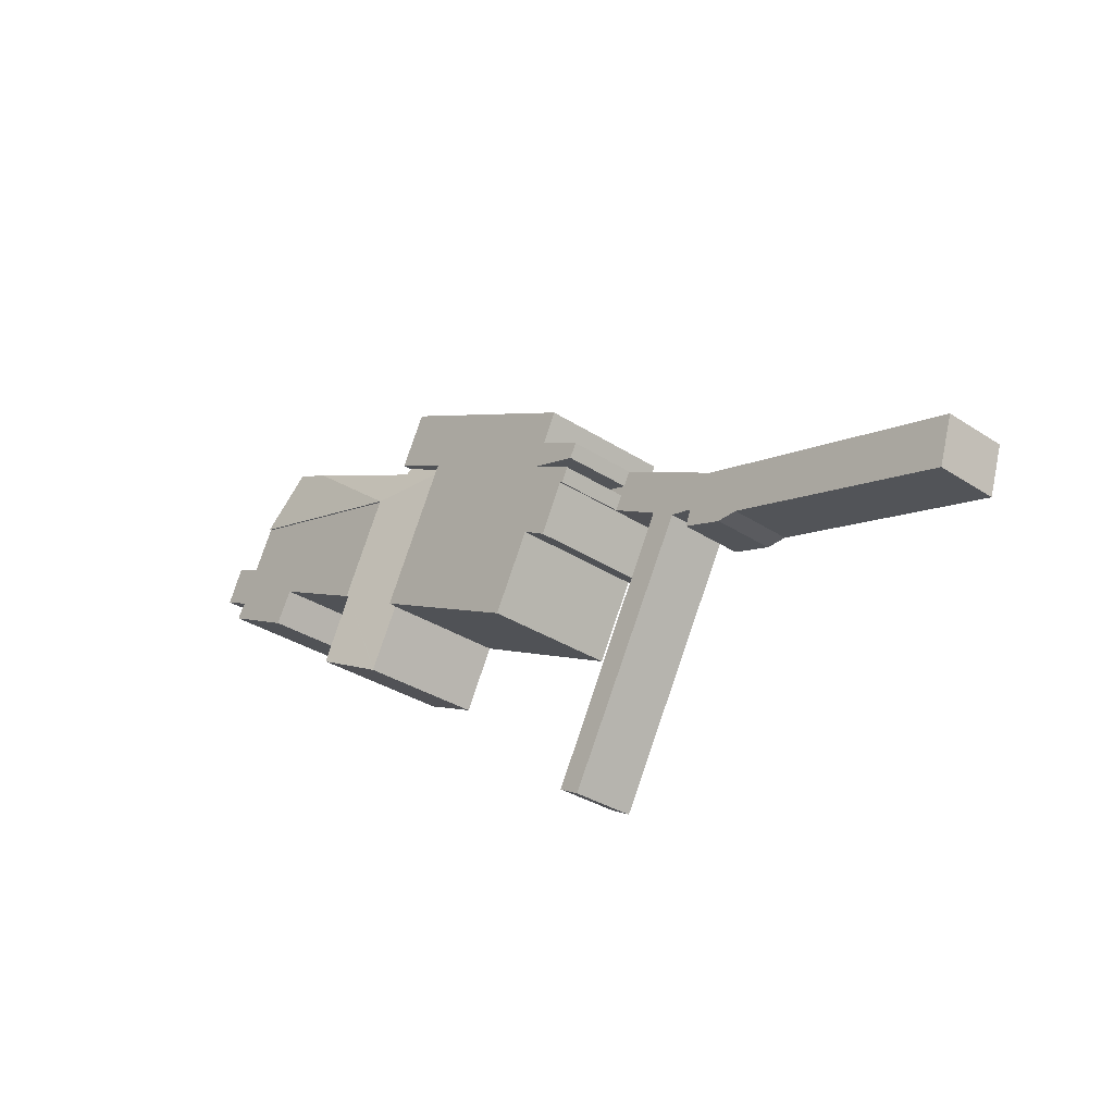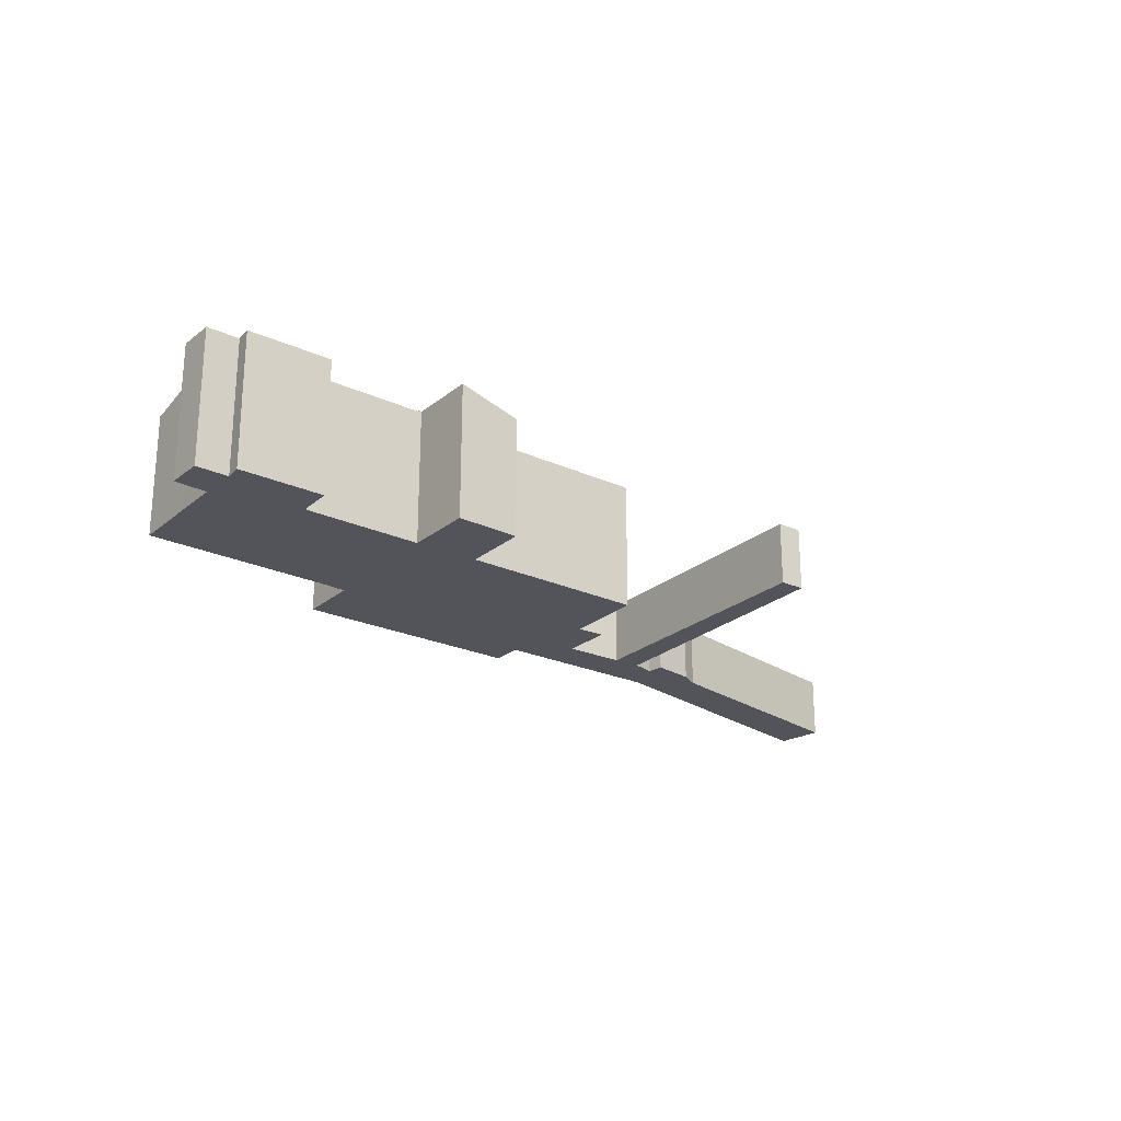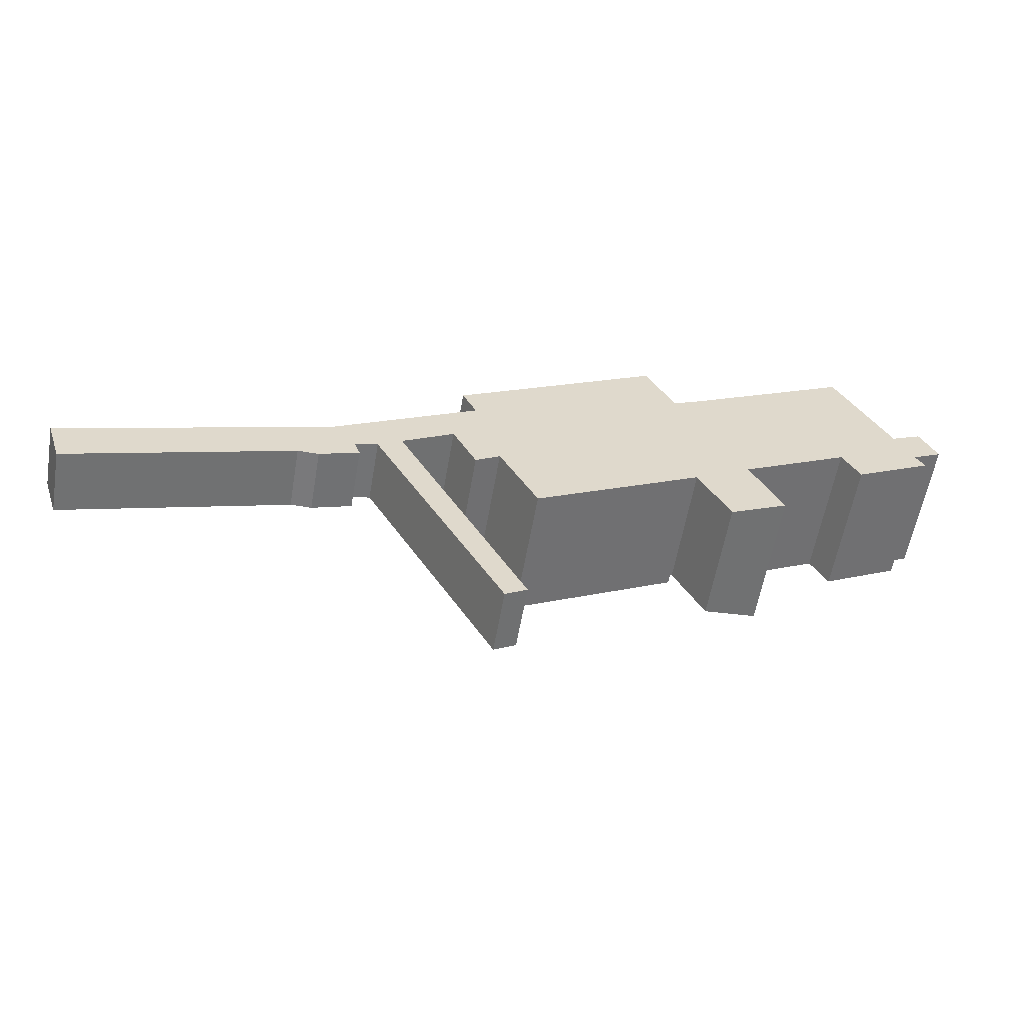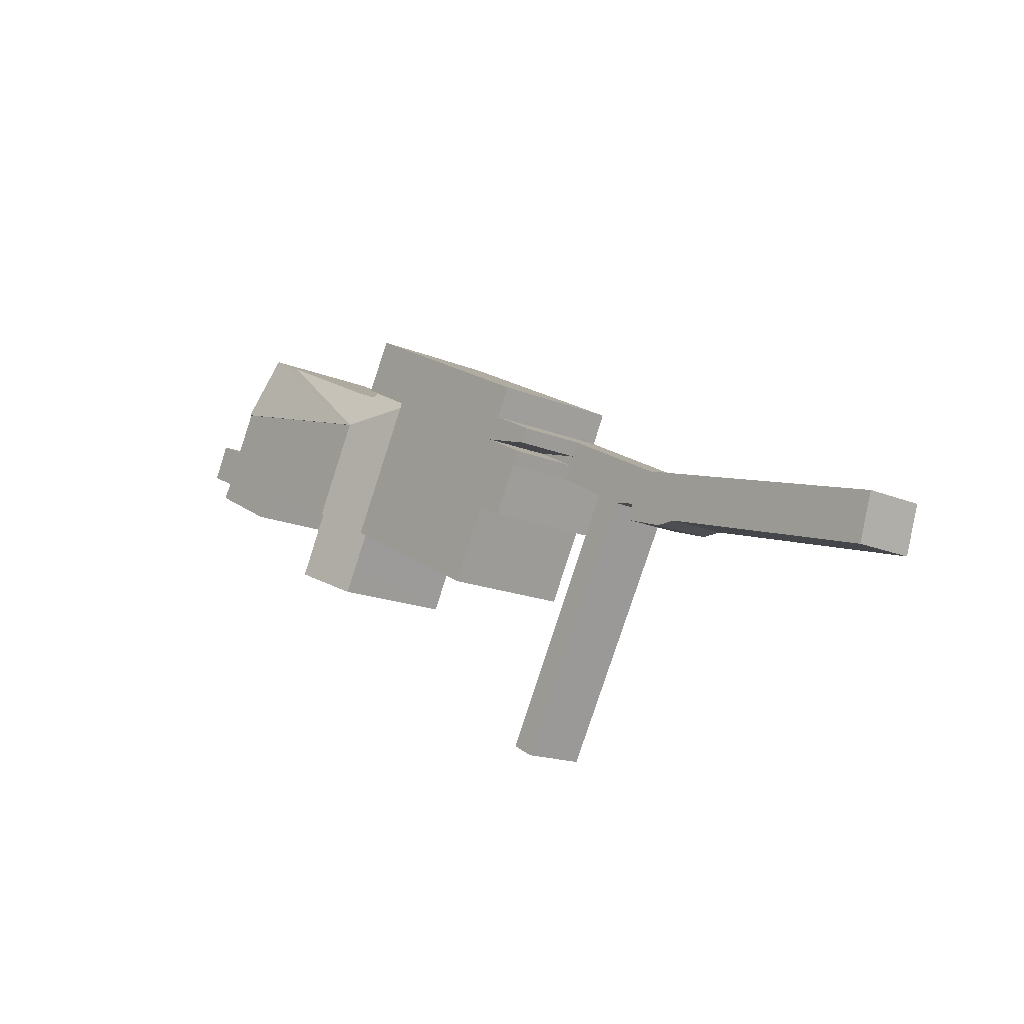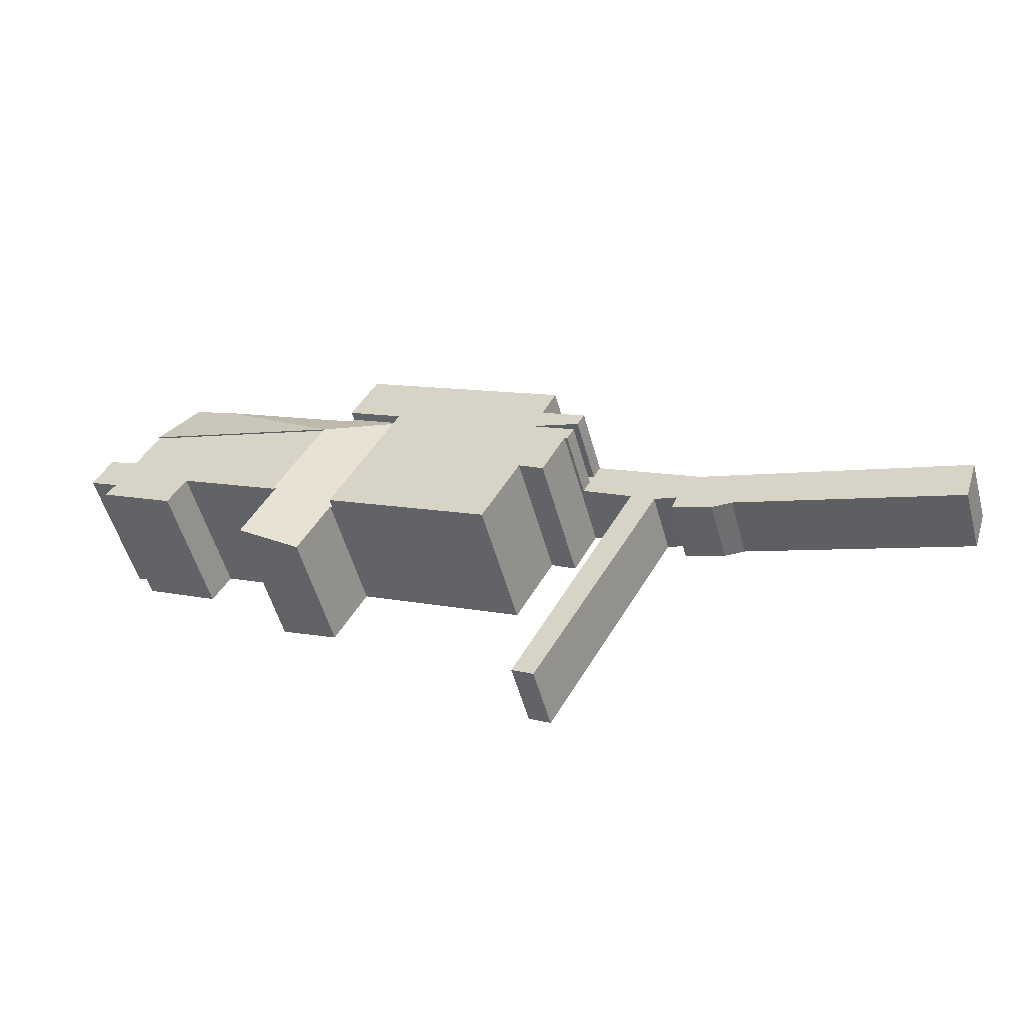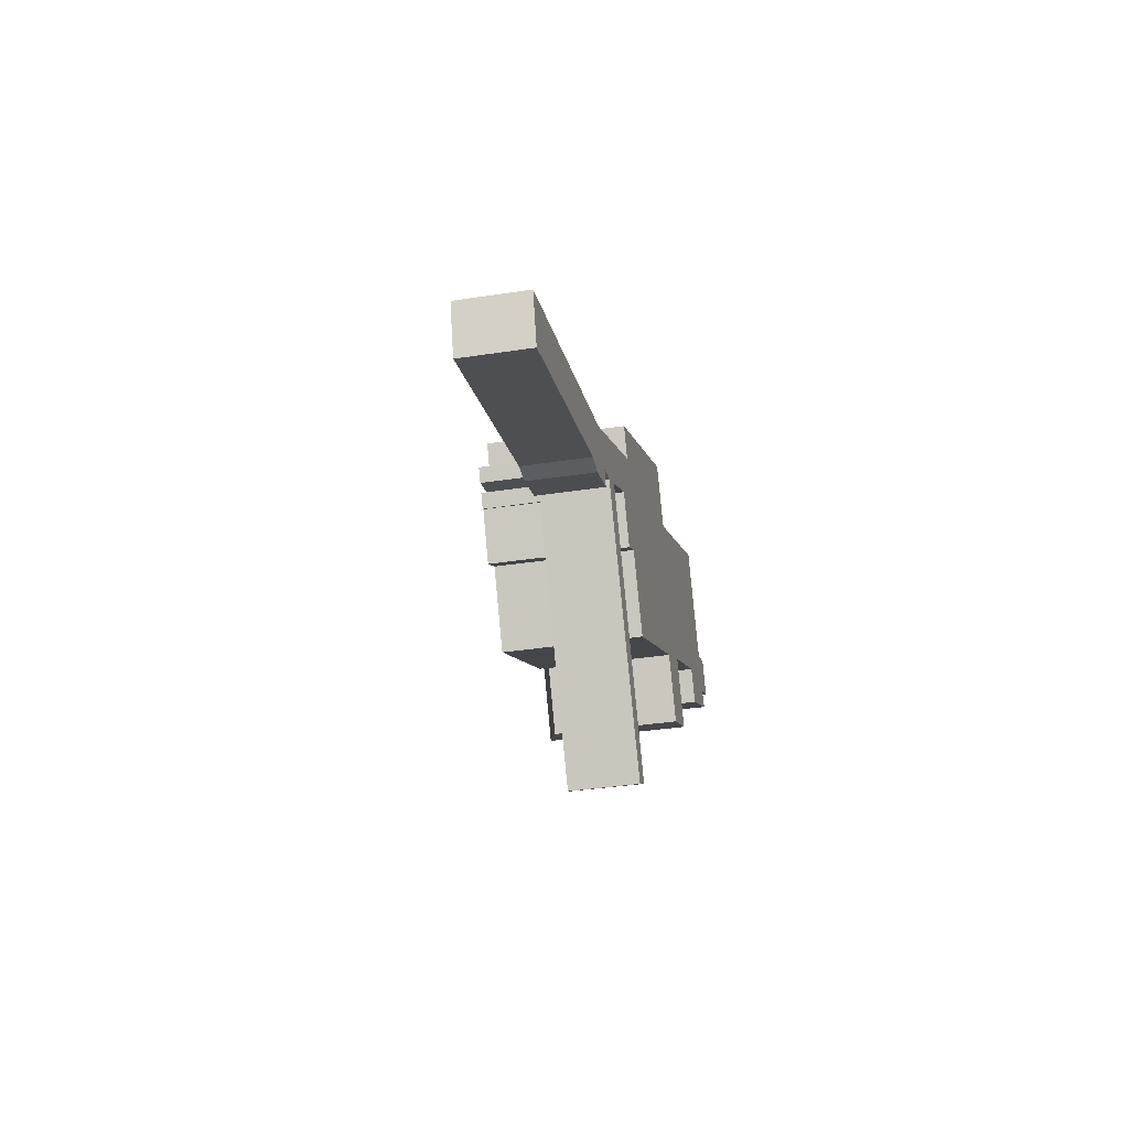
<metadata>
{"format":"obj","ext":"obj","renderer":"f3d","projection":"perspective","resolution":1024,"background":"white","views":[{"elev":-32.9,"azim":-132.0,"up":"+Z"},{"elev":-23.8,"azim":115.1,"up":"+Y"},{"elev":-57.9,"azim":-9.7,"up":"+Z"},{"elev":-16.5,"azim":-130.9,"up":"+Z"},{"elev":-54.1,"azim":-164.6,"up":"+Z"},{"elev":-35.6,"azim":-78.5,"up":"+Z"}]}
</metadata>
<code>
v  17.2 2.566 5.612
v  15.38 2.566 4.64
v  15.2 2.566 4.971
v  0 2.566 1.571e-16
v  9.579 2.566 1.006
v  0.584 2.566 -1.817
v  10.73 2.566 3.256
v  10.42 2.566 1.002
v  12.02 2.566 1.568
v  11.8 2.566 2.189
v  14.91 2.566 5.496
v  12.71 2.566 2.417
v  13.68 2.566 2.981
v  17.96 2.566 -6.992
v  15.66 2.566 4.106
v  18.82 2.566 -6.503
v  14.91 -3.365e-16 5.496
v  15.2 -3.044e-16 4.971
v  15.38 -2.841e-16 4.64
v  15.66 -2.514e-16 4.106
v  13.68 -1.825e-16 2.981
v  18.82 3.982e-16 -6.503
v  17.2 -3.436e-16 5.612
v  0 0 0
v  10.73 -1.994e-16 3.256
v  17.96 4.281e-16 -6.992
v  12.71 -1.48e-16 2.417
v  11.8 -1.34e-16 2.189
v  12.02 -9.601e-17 1.568
v  10.42 -6.135e-17 1.002
v  9.579 -6.16e-17 1.006
v  0.584 1.113e-16 -1.817
v  26.49 5.683 8.587
v  33.27 5.061 13.67
v  34.61 5.683 11.19
v  31.55 5.132 12.79
v  25.42 4.959 9.994
v  25.55 5.067 9.764
v  23.16 4.959 8.789
v  25.8 5.075 9.879
v  26.48 5.096 10.18
v  27.32 4.985 1.176
v  29.61 5.653 2.451
v  29.68 5.653 2.327
v  29.08 5.655 3.469
v  28.36 5.657 4.851
v  27.29 4.985 1.239
v  26.75 4.984 2.253
v  28.45 5.683 4.897
v  26.05 4.984 3.569
v  25.96 4.959 3.523
v  23.74 4.959 7.705
v  23.16 -5.382e-16 8.789
v  25.42 -6.12e-16 9.994
v  26.48 -6.235e-16 10.18
v  25.8 -6.049e-16 9.879
v  25.55 -5.979e-16 9.764
v  31.55 -7.832e-16 12.79
v  33.27 -8.372e-16 13.67
v  34.61 -6.851e-16 11.19
v  26.49 -5.258e-16 8.587
v  28.45 -2.999e-16 4.897
v  28.36 -2.97e-16 4.851
v  29.61 -1.501e-16 2.451
v  29.68 -1.425e-16 2.327
v  29.08 -2.124e-16 3.469
v  27.32 -7.201e-17 1.176
v  26.05 -2.185e-16 3.569
v  25.96 -2.157e-16 3.523
v  27.29 -7.587e-17 1.239
v  26.75 -1.38e-16 2.253
v  23.74 -4.718e-16 7.705
v  26.49 5.619 8.587
v  32.74 5.619 7.12
v  28.45 5.619 4.897
v  34.61 5.619 11.19
v  36.21 5.619 8.106
v  35.5 5.619 9.533
v  36.35 5.619 8.175
v  37.43 5.619 8.724
v  35.59 5.619 9.575
v  36.74 5.619 10.11
v  36.6 5.619 7.52
v  33.45 5.619 5.859
v  35.5 -5.837e-16 9.533
v  36.74 -6.189e-16 10.11
v  35.59 -5.863e-16 9.575
v  37.43 -5.342e-16 8.724
v  36.21 -4.963e-16 8.106
v  36.6 -4.605e-16 7.52
v  36.35 -5.006e-16 8.175
v  33.45 -3.588e-16 5.859
v  32.74 -4.36e-16 7.12
v  22.11 5.34 10.77
v  16.68 5.34 6.443
v  16.11 5.34 7.578
v  17.2 5.34 5.612
v  24.36 5.34 11.96
v  23.16 5.34 8.789
v  25.42 5.34 9.994
v  15.66 5.34 4.106
v  15.38 5.34 4.64
v  15.78 5.34 4.169
v  16.73 5.34 2.326
v  17.73 5.34 2.911
v  19.28 5.34 0.035
v  25.96 5.34 3.523
v  23.74 5.34 7.705
v  15.2 5.34 4.971
v  14.91 5.34 5.496
v  24.36 -7.325e-16 11.96
v  19.28 -2.143e-18 0.035
v  17.73 -1.782e-16 2.911
v  16.73 -1.424e-16 2.326
v  15.78 -2.553e-16 4.169
v  16.68 -3.945e-16 6.443
v  16.11 -4.64e-16 7.578
v  22.11 -6.593e-16 10.77
g defaultobject
f 1 2 3
f 4 5 6
f 5 4 7
f 5 7 8
f 8 7 9
f 9 7 10
f 10 7 11
f 10 11 12
f 12 11 13
f 12 13 14
f 13 11 3
f 13 3 15
f 15 3 2
f 16 14 13
f 17 3 11
f 3 17 18
f 19 15 2
f 15 19 20
f 21 16 13
f 16 21 22
f 18 1 3
f 1 18 23
f 24 7 4
f 7 24 25
f 23 2 1
f 2 23 19
f 20 13 15
f 13 20 21
f 22 14 16
f 14 22 26
f 26 12 14
f 12 26 27
f 27 10 12
f 10 27 28
f 29 8 9
f 8 29 30
f 30 5 8
f 5 30 31
f 31 6 5
f 6 31 32
f 28 9 10
f 9 28 29
f 32 4 6
f 4 32 24
f 25 11 7
f 11 25 17
f 32 25 24
f 25 32 31
f 25 31 17
f 17 31 30
f 17 30 28
f 28 30 29
f 28 18 17
f 18 28 27
f 18 27 21
f 21 27 26
f 21 26 22
f 20 19 21
f 18 19 23
f 19 18 21
f 33 34 35
f 34 33 36
f 37 38 39
f 33 39 38
f 40 33 38
f 41 33 40
f 36 33 41
f 42 43 44
f 43 42 45
f 45 42 46
f 46 42 47
f 46 47 48
f 46 33 49
f 33 46 48
f 33 48 50
f 33 50 51
f 33 51 52
f 33 52 39
f 53 37 39
f 37 53 54
f 40 55 41
f 55 40 38
f 55 38 56
f 56 38 57
f 55 36 41
f 36 55 58
f 36 58 34
f 34 58 59
f 37 57 38
f 57 37 54
f 34 60 35
f 60 34 59
f 61 49 33
f 49 61 62
f 63 45 46
f 45 63 43
f 43 63 44
f 44 63 64
f 44 64 65
f 64 63 66
f 60 33 35
f 33 60 61
f 65 42 44
f 42 65 67
f 68 51 50
f 51 68 69
f 62 46 49
f 46 62 63
f 67 47 42
f 47 67 48
f 48 67 50
f 50 67 68
f 68 67 70
f 68 70 71
f 69 52 51
f 52 69 39
f 39 69 72
f 39 72 53
f 65 70 67
f 70 65 71
f 71 65 68
f 68 65 64
f 68 64 66
f 60 57 61
f 57 60 56
f 56 60 55
f 55 60 58
f 58 60 59
f 68 72 69
f 72 68 66
f 72 66 63
f 72 63 62
f 72 62 61
f 72 61 53
f 53 61 57
f 53 57 54
f 73 74 75
f 74 73 76
f 74 76 77
f 77 76 78
f 77 78 79
f 78 80 79
f 80 78 81
f 80 81 82
f 74 83 84
f 83 74 77
f 85 81 78
f 81 85 82
f 82 85 86
f 86 85 87
f 86 80 82
f 80 86 88
f 89 83 77
f 83 89 90
f 60 78 76
f 78 60 85
f 88 79 80
f 79 88 77
f 77 88 89
f 89 88 91
f 90 84 83
f 84 90 92
f 93 75 74
f 75 93 62
f 92 74 84
f 74 92 93
f 62 73 75
f 73 62 61
f 61 76 73
f 76 61 60
f 62 60 61
f 60 62 93
f 60 93 92
f 60 92 89
f 89 92 90
f 60 89 85
f 85 89 87
f 89 86 87
f 86 89 91
f 86 91 88
f 94 95 96
f 95 94 97
f 98 99 94
f 99 98 100
f 97 101 102
f 101 97 103
f 103 97 104
f 104 97 105
f 105 97 106
f 106 97 107
f 107 97 108
f 108 97 94
f 108 94 99
f 95 109 110
f 109 95 97
f 53 108 99
f 108 53 107
f 107 53 69
f 69 53 72
f 111 100 98
f 100 111 54
f 69 106 107
f 106 69 112
f 113 104 105
f 104 113 114
f 115 101 103
f 101 115 20
f 54 99 100
f 99 54 53
f 112 105 106
f 105 112 113
f 114 103 104
f 103 114 115
f 20 102 101
f 102 20 19
f 18 110 109
f 110 18 17
f 116 96 95
f 96 116 117
f 19 97 102
f 97 19 23
f 17 95 110
f 95 17 116
f 117 94 96
f 94 117 118
f 94 118 98
f 98 118 111
f 23 109 97
f 109 23 18
f 118 54 111
f 54 118 117
f 54 117 116
f 54 116 53
f 53 116 17
f 53 17 72
f 72 17 18
f 72 18 23
f 72 23 19
f 72 19 115
f 115 19 20
f 114 113 115
f 115 69 72
f 69 115 113
f 69 113 112

</code>
